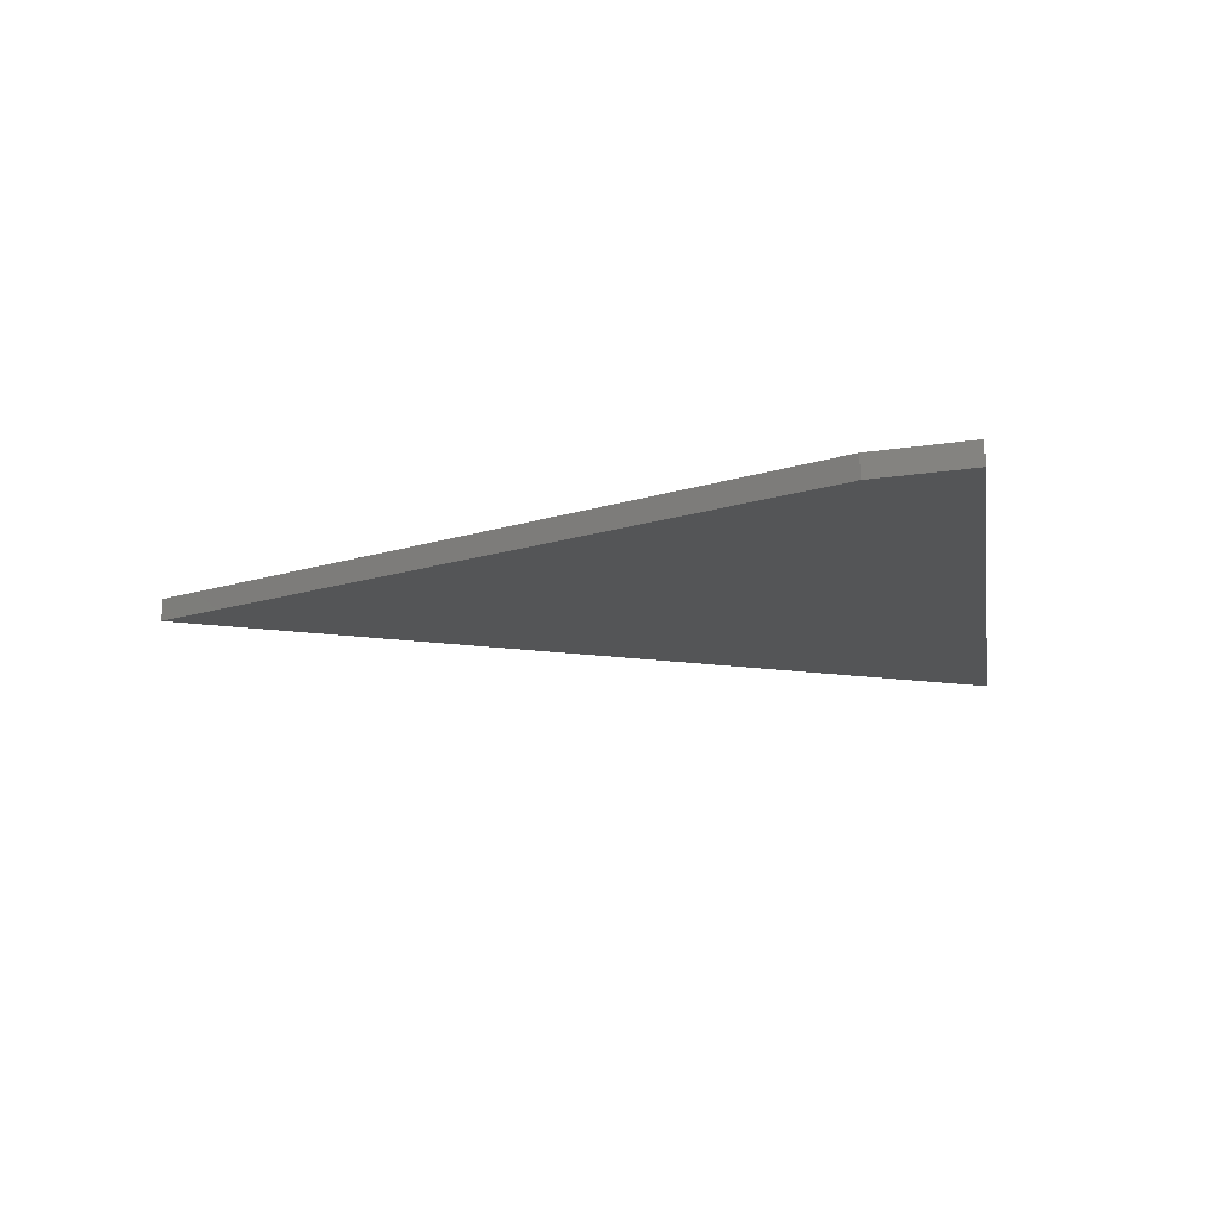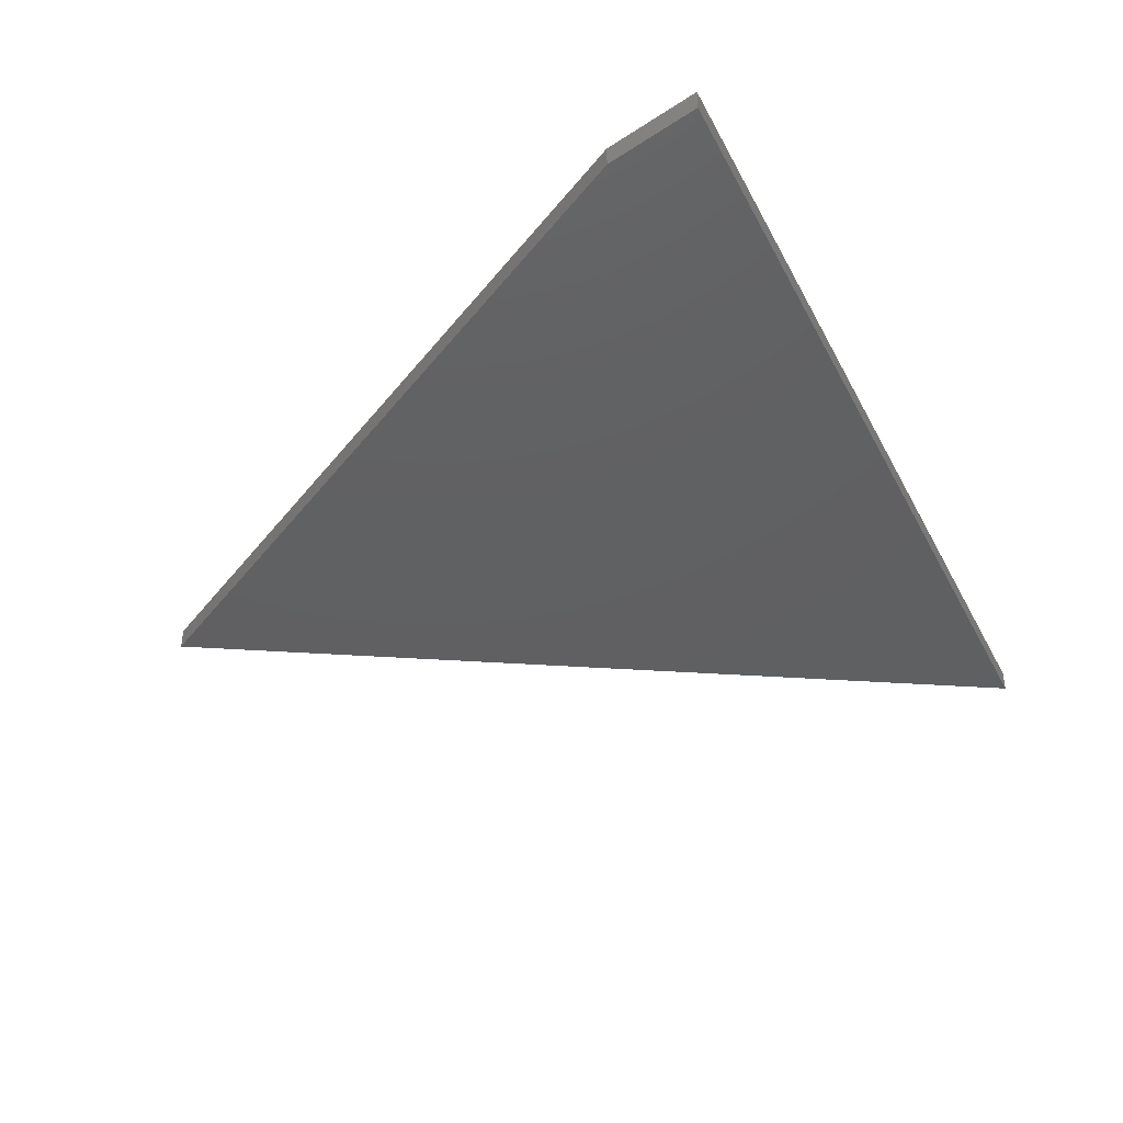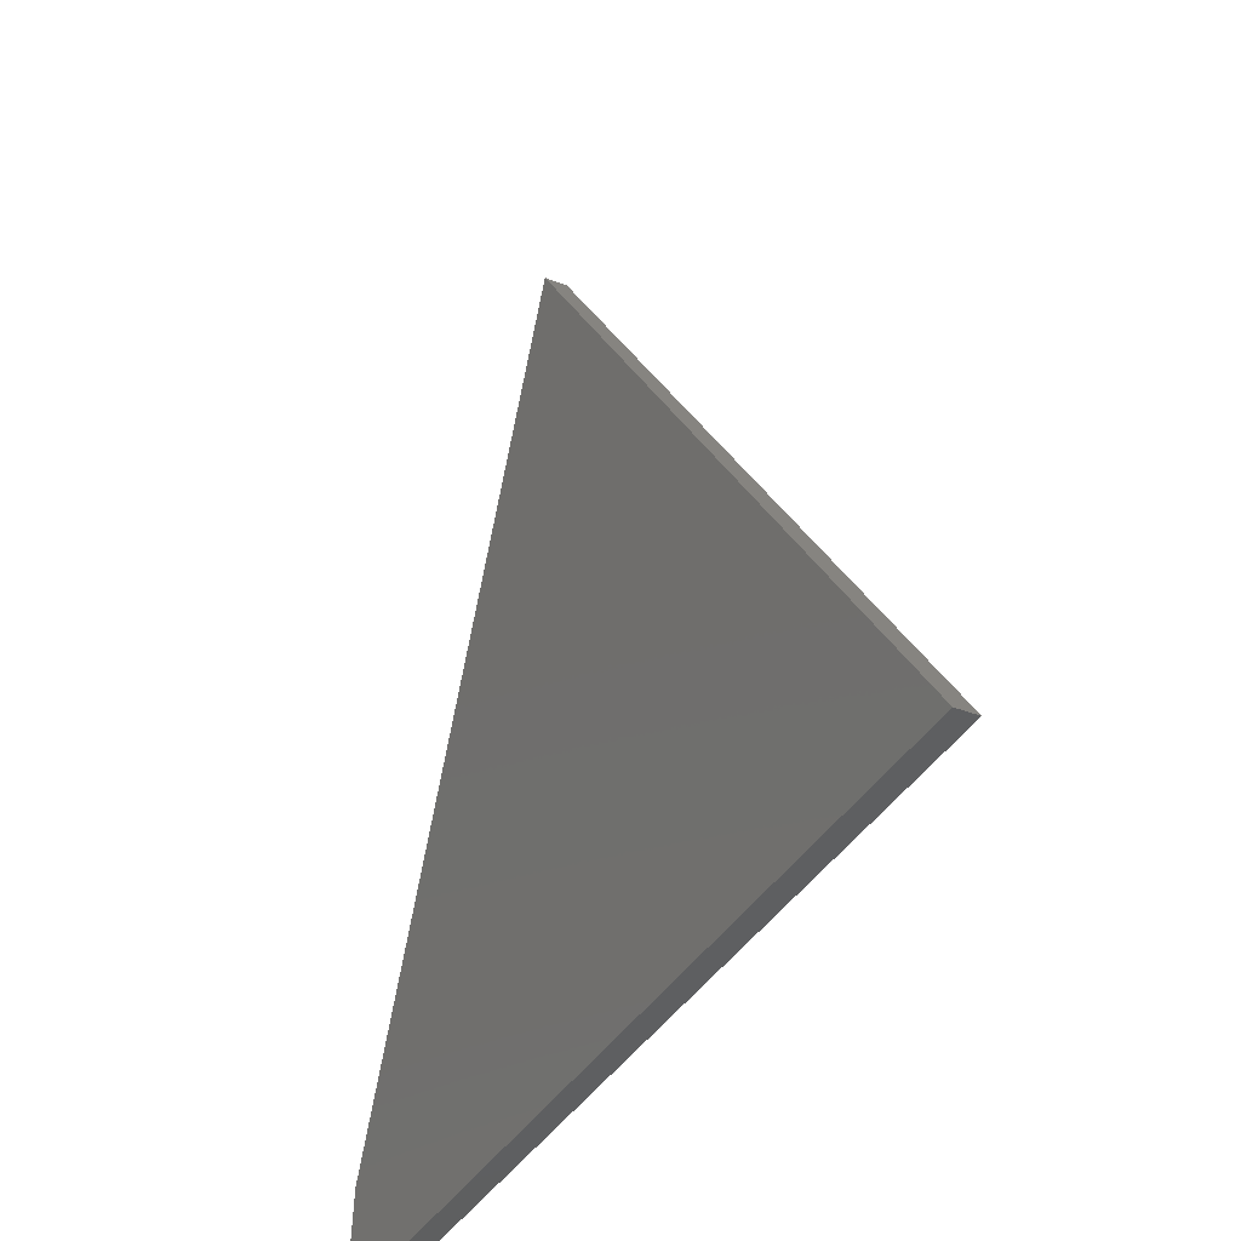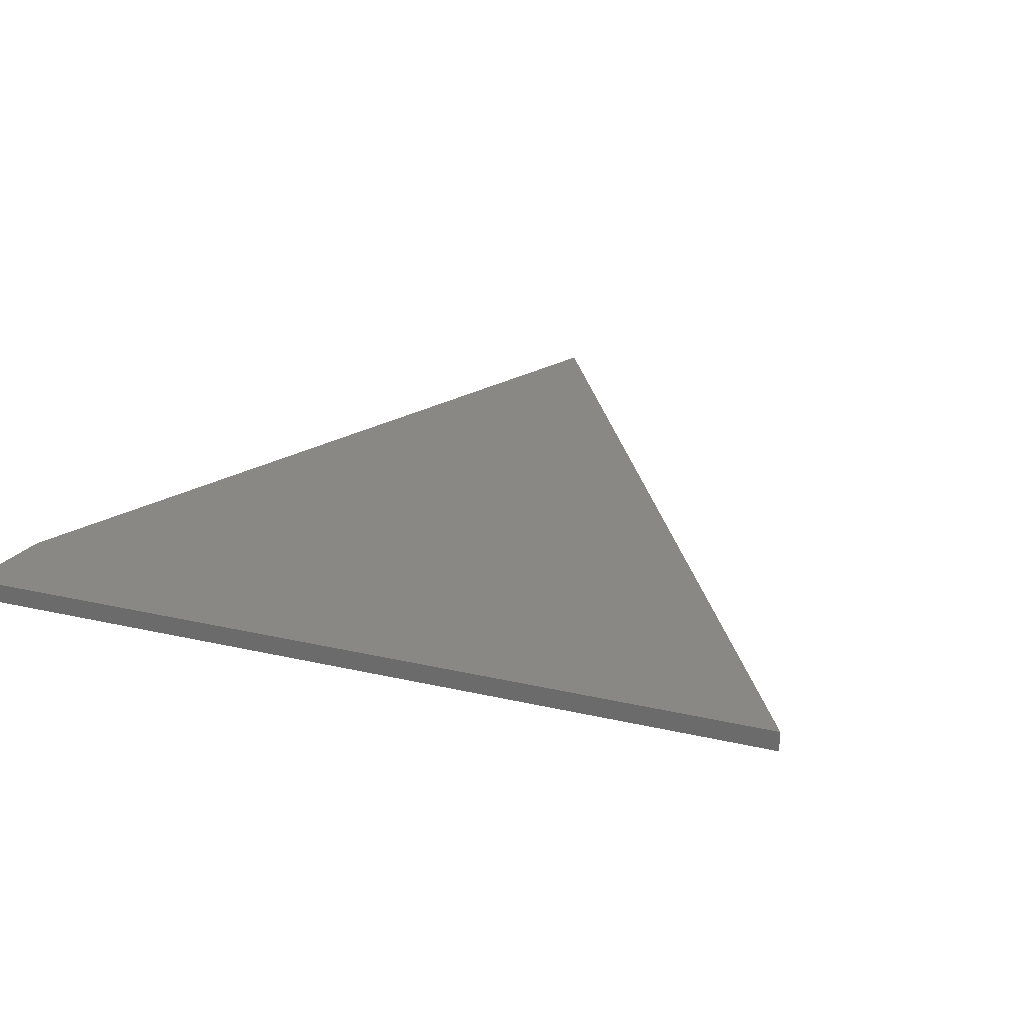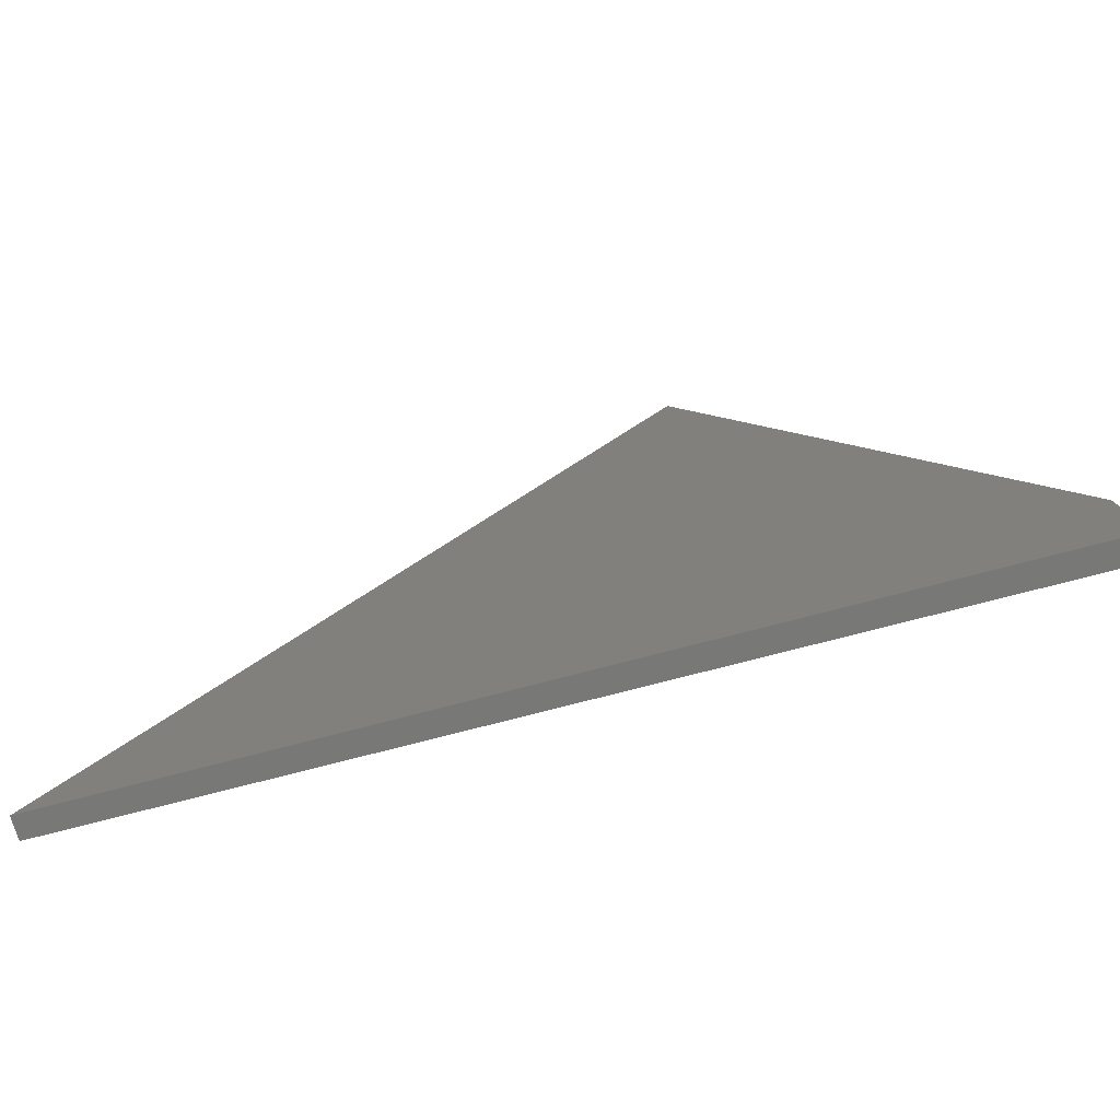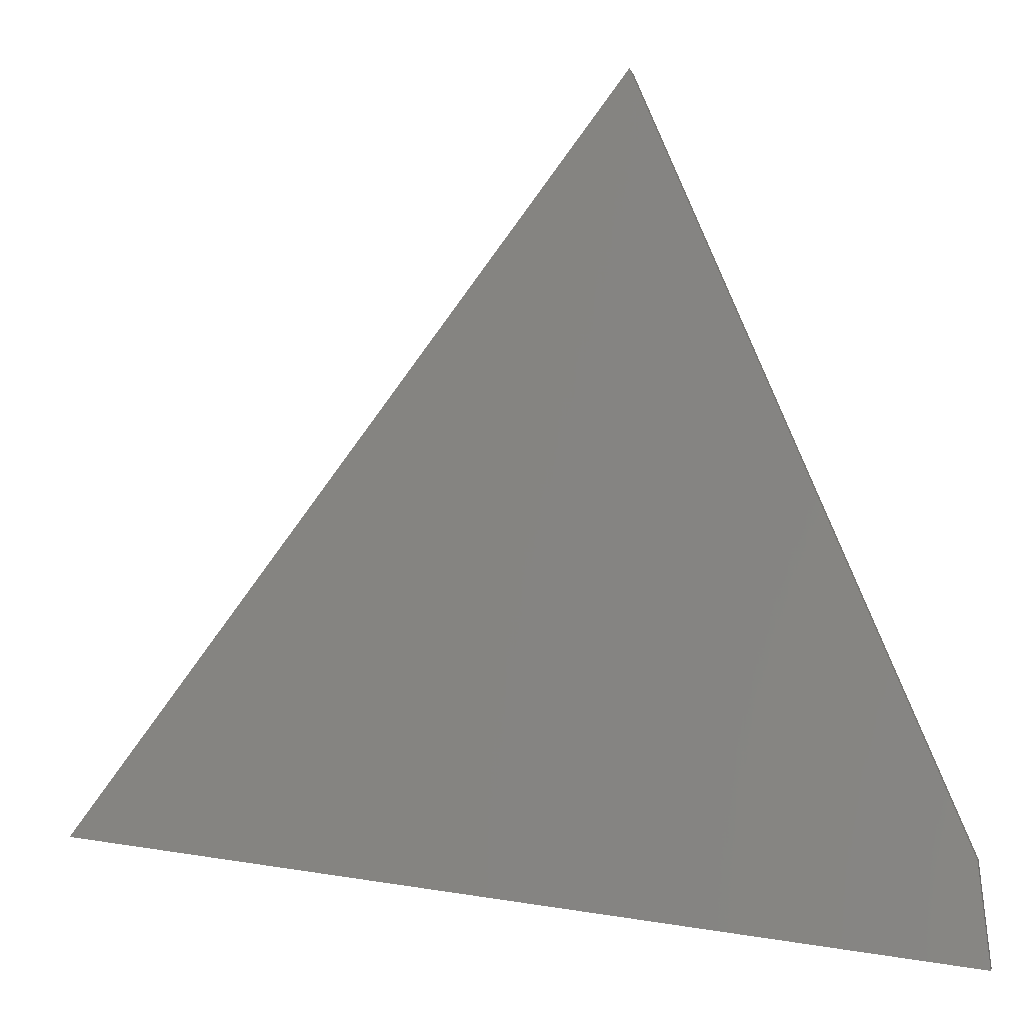
<metadata>
{"format":"stl","ext":"stl","renderer":"f3d","projection":"perspective","resolution":1024,"background":"white","views":[{"elev":-12.7,"azim":-74.1,"up":"+Z"},{"elev":-41.4,"azim":-57.3,"up":"+Z"},{"elev":-32.3,"azim":60.7,"up":"+Y"},{"elev":27.5,"azim":26.6,"up":"+Z"},{"elev":-74.4,"azim":-163.0,"up":"+Y"},{"elev":-5.4,"azim":-166.9,"up":"+Y"}]}
</metadata>
<code>
# stl→obj: 8 verts, 12 faces
v -0.541 -0.3169 0.03125
v -0.5551 -0.4551 0.03125
v -0.09646 0.7404 0.03125
v 0.6953 -0.2971 0.03125
v -0.541 -0.3169 0
v -0.09646 0.7404 0
v -0.5551 -0.4551 0
v 0.6953 -0.2971 0
f 1 2 3
f 3 2 4
f 5 6 7
f 7 6 8
f 3 6 1
f 1 6 5
f 2 7 4
f 4 7 8
f 2 1 7
f 7 1 5
f 4 8 3
f 3 8 6

</code>
